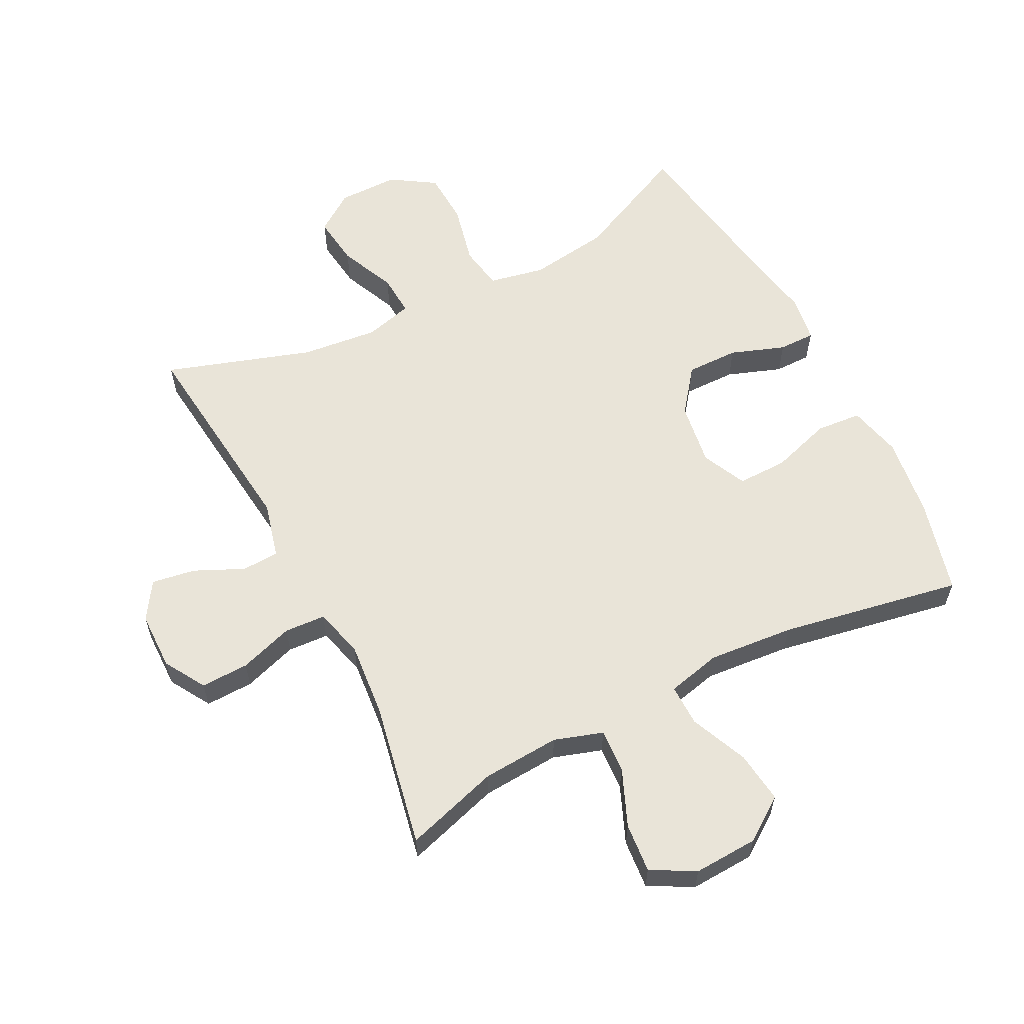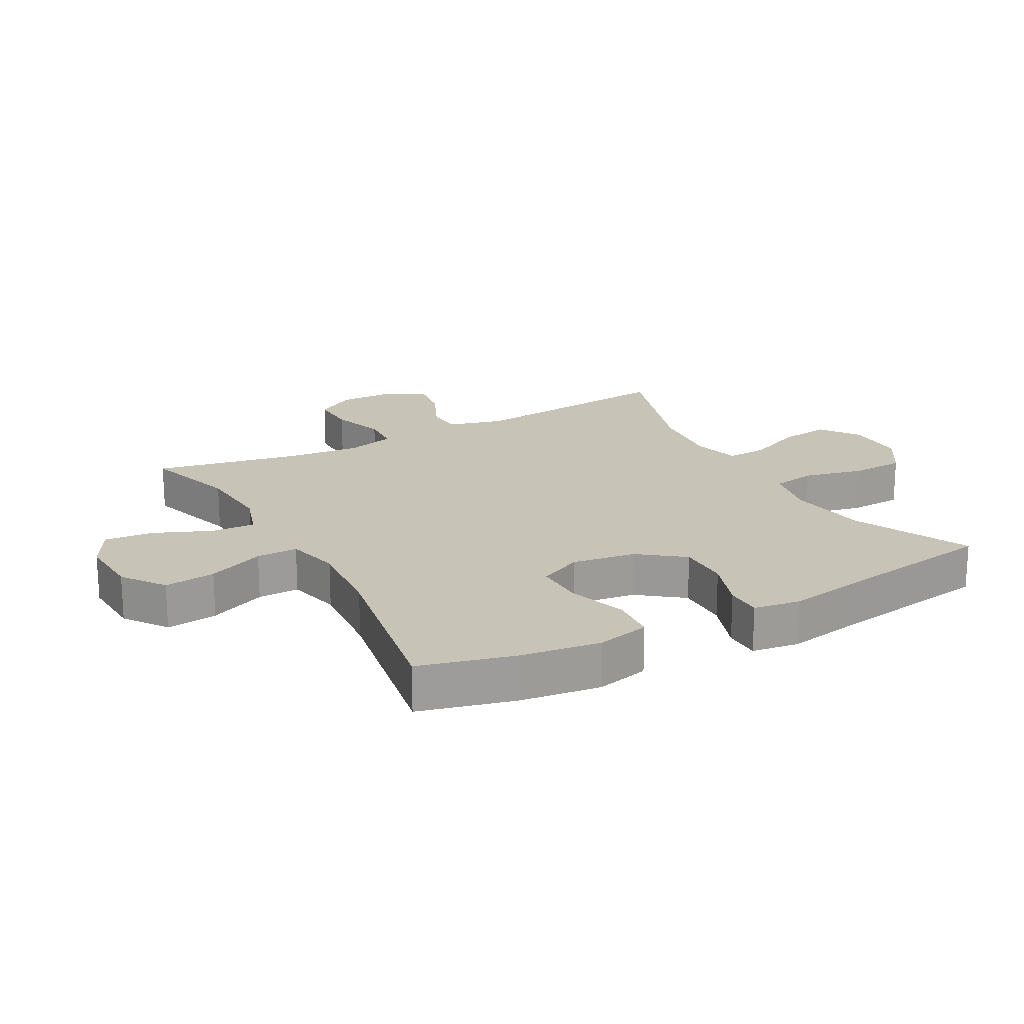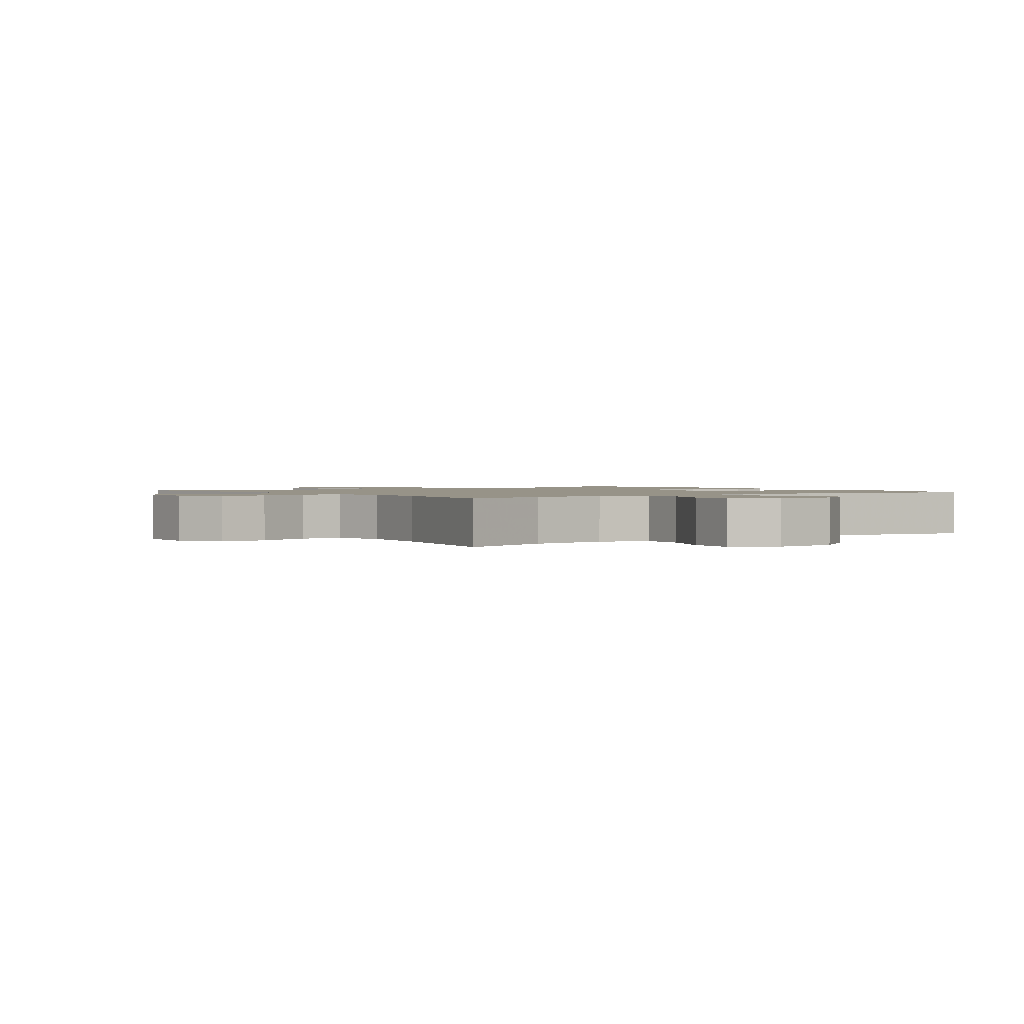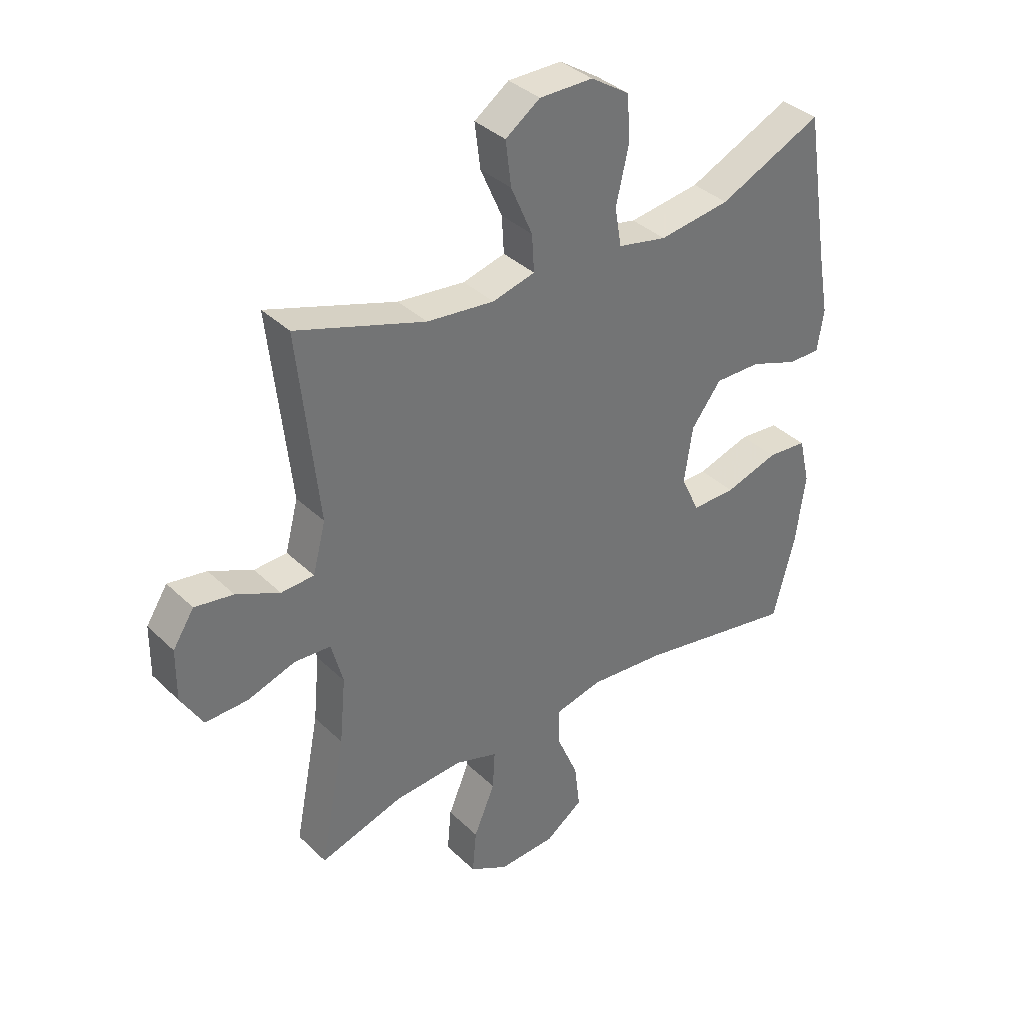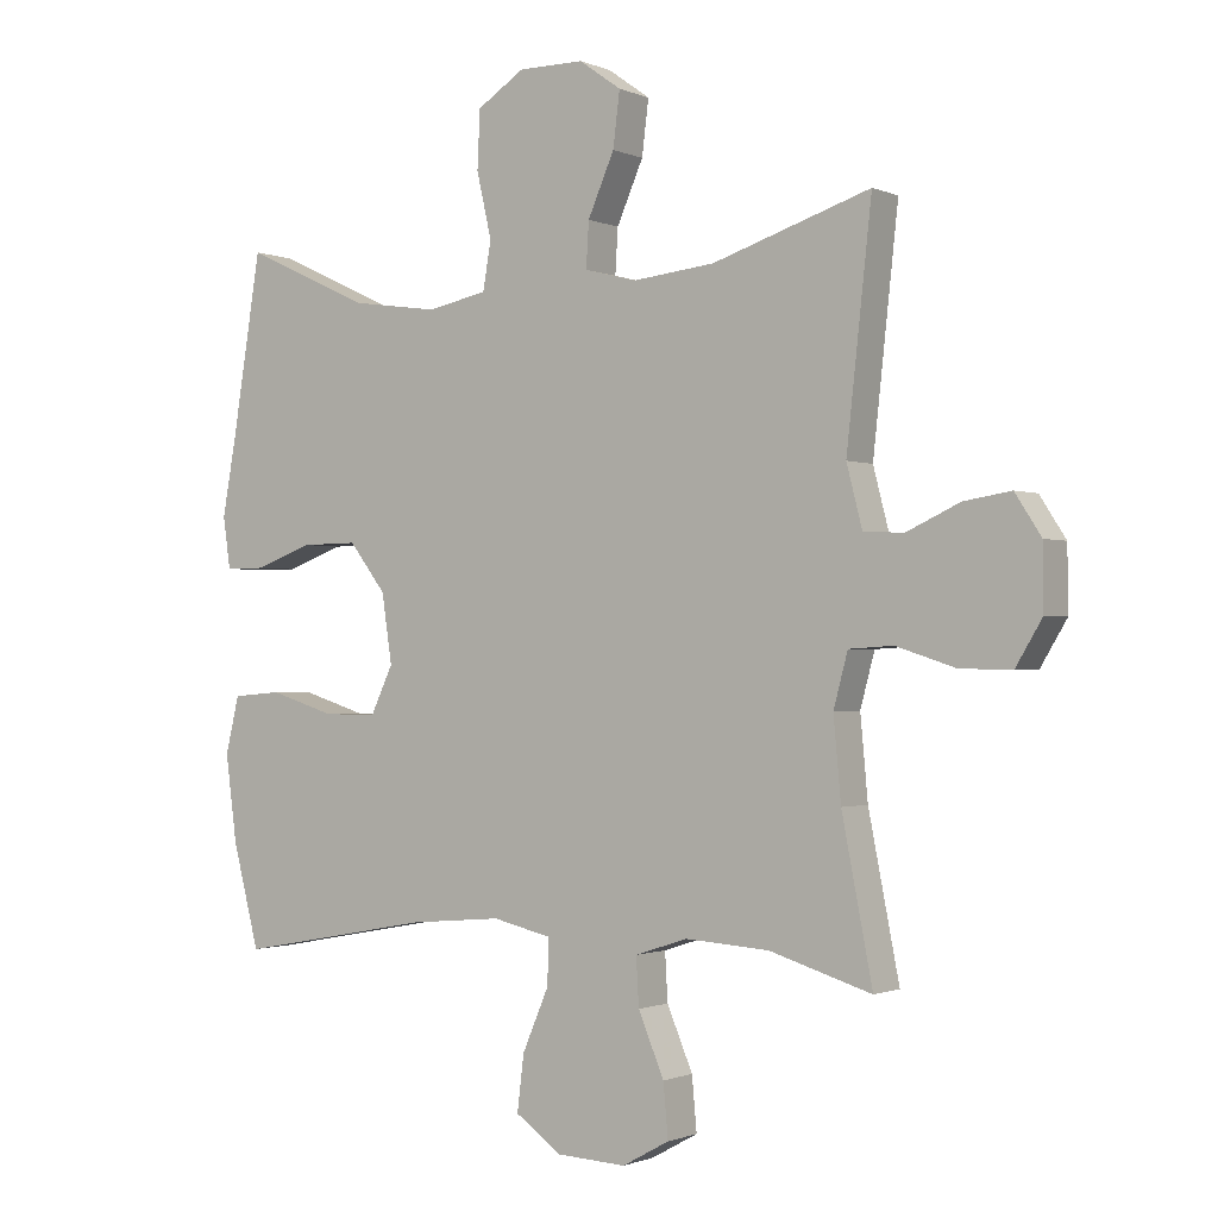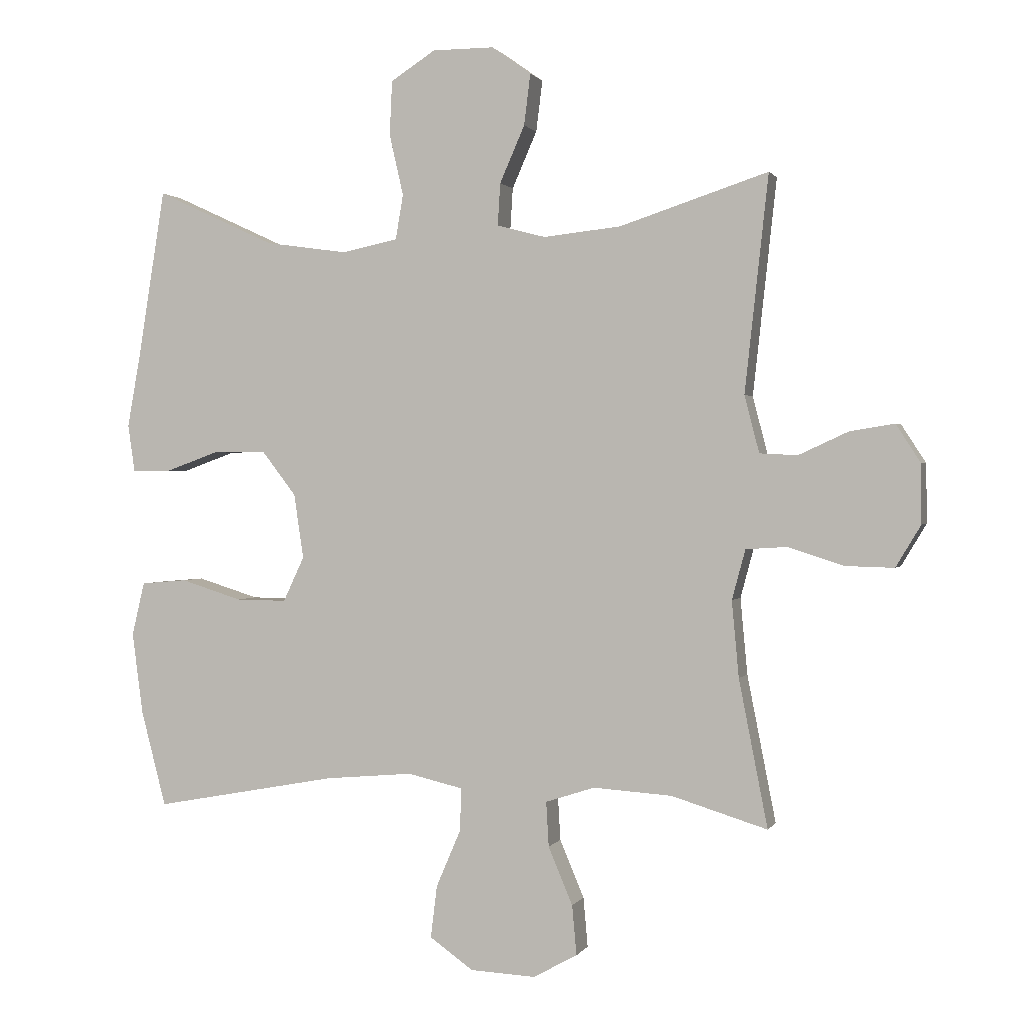
<metadata>
{"format":"obj","ext":"obj","renderer":"f3d","projection":"perspective","resolution":1024,"background":"white","views":[{"elev":59.8,"azim":152.9,"up":"+Y"},{"elev":19.6,"azim":-118.8,"up":"+Y"},{"elev":1.4,"azim":144.2,"up":"+Y"},{"elev":36.4,"azim":140.9,"up":"+Z"},{"elev":-1.1,"azim":33.7,"up":"+Z"},{"elev":0.9,"azim":16.3,"up":"+Z"}]}
</metadata>
<code>
v -0.5 0.07 -0.5
v -0.539 0.07 -0.35
v -0.556 0.07 -0.222
v -0.536 0.07 -0.138
v -0.464 0.07 -0.132
v -0.368 0.07 -0.162
v -0.289 0.07 -0.163
v -0.256 0.07 -0.093
v -0.271 0.07 0.008
v -0.325 0.07 0.078
v -0.408 0.07 0.077
v -0.494 0.07 0.046
v -0.552 0.07 0.046
v -0.563 0.07 0.121
v -0.542 0.07 0.238
v -0.5 0.07 0.5
v -0.314 0.07 0.414
v -0.186 0.07 0.396
v -0.098 0.07 0.414
v -0.086 0.07 0.484
v -0.108 0.07 0.58
v -0.104 0.07 0.665
v -0.034 0.07 0.71
v 0.062 0.07 0.71
v 0.124 0.07 0.666
v 0.114 0.07 0.586
v 0.075 0.07 0.497
v 0.071 0.07 0.431
v 0.147 0.07 0.411
v 0.268 0.07 0.424
v 0.5 0.07 0.5
v 0.463 0.07 0.162
v 0.486 0.07 0.073
v 0.545 0.07 0.07
v 0.623 0.07 0.106
v 0.692 0.07 0.117
v 0.73 0.07 0.058
v 0.731 0.07 -0.034
v 0.692 0.07 -0.099
v 0.616 0.07 -0.097
v 0.53 0.07 -0.069
v 0.465 0.07 -0.073
v 0.444 0.07 -0.151
v 0.455 0.07 -0.27
v 0.5 0.07 -0.5
v 0.35 0.07 -0.454
v 0.227 0.07 -0.446
v 0.15 0.07 -0.471
v 0.154 0.07 -0.541
v 0.192 0.07 -0.631
v 0.199 0.07 -0.709
v 0.13 0.07 -0.747
v 0.028 0.07 -0.742
v -0.04 0.07 -0.694
v -0.03 0.07 -0.612
v 0.009 0.07 -0.521
v 0.01 0.07 -0.455
v -0.076 0.07 -0.435
v -0.212 0.07 -0.447
v -0.5 0 -0.5
v -0.539 0 -0.35
v -0.556 0 -0.222
v -0.536 0 -0.138
v -0.464 0 -0.132
v -0.368 0 -0.162
v -0.289 0 -0.163
v -0.256 0 -0.093
v -0.271 0 0.008
v -0.325 0 0.078
v -0.408 0 0.077
v -0.494 0 0.046
v -0.552 0 0.046
v -0.563 0 0.121
v -0.542 0 0.238
v -0.5 0 0.5
v -0.314 0 0.414
v -0.186 0 0.396
v -0.098 0 0.414
v -0.086 0 0.484
v -0.108 0 0.58
v -0.104 0 0.665
v -0.034 0 0.71
v 0.062 0 0.71
v 0.124 0 0.666
v 0.114 0 0.586
v 0.075 0 0.497
v 0.071 0 0.431
v 0.147 0 0.411
v 0.268 0 0.424
v 0.5 0 0.5
v 0.463 0 0.162
v 0.486 0 0.073
v 0.545 0 0.07
v 0.623 0 0.106
v 0.692 0 0.117
v 0.73 0 0.058
v 0.731 0 -0.034
v 0.692 0 -0.099
v 0.616 0 -0.097
v 0.53 0 -0.069
v 0.465 0 -0.073
v 0.444 0 -0.151
v 0.455 0 -0.27
v 0.5 0 -0.5
v 0.35 0 -0.454
v 0.227 0 -0.446
v 0.15 0 -0.471
v 0.154 0 -0.541
v 0.192 0 -0.631
v 0.199 0 -0.709
v 0.13 0 -0.747
v 0.028 0 -0.742
v -0.04 0 -0.694
v -0.03 0 -0.612
v 0.009 0 -0.521
v 0.01 0 -0.455
v -0.076 0 -0.435
v -0.212 0 -0.447
f 53 54 55 56
f 53 56 57
f 52 53 57
f 49 50 51 52
f 48 49 52 57
f 47 48 57 58
f 44 45 46
f 43 44 46 47
f 42 43 47 58
f 38 39 40 41
f 38 41 42
f 37 38 42
f 34 35 36 37
f 33 34 37 42
f 32 33 42 58
f 30 31 32 58
f 24 25 26 27
f 24 27 28
f 23 24 28
f 20 21 22 23
f 19 20 23 28
f 18 19 28 29
f 15 16 17
f 15 17 18
f 14 15 18 29
f 11 12 13 14
f 10 11 14 29
f 3 4 5 6
f 3 6 7
f 59 1 2 3
f 59 3 7
f 58 59 7 8
f 30 58 8 9
f 9 10 29 30
f 115 114 113 112
f 116 115 112
f 116 112 111
f 111 110 109 108
f 116 111 108 107
f 117 116 107 106
f 105 104 103
f 106 105 103 102
f 117 106 102 101
f 100 99 98 97
f 101 100 97
f 101 97 96
f 96 95 94 93
f 101 96 93 92
f 117 101 92 91
f 117 91 90 89
f 86 85 84 83
f 87 86 83
f 87 83 82
f 82 81 80 79
f 87 82 79 78
f 88 87 78 77
f 76 75 74
f 77 76 74
f 88 77 74 73
f 73 72 71 70
f 88 73 70 69
f 65 64 63 62
f 66 65 62
f 62 61 60 118
f 66 62 118
f 67 66 118 117
f 68 67 117 89
f 89 88 69 68
f 1 60 61 2
f 2 61 62 3
f 3 62 63 4
f 4 63 64 5
f 5 64 65 6
f 6 65 66 7
f 7 66 67 8
f 8 67 68 9
f 9 68 69 10
f 10 69 70 11
f 11 70 71 12
f 12 71 72 13
f 13 72 73 14
f 14 73 74 15
f 15 74 75 16
f 16 75 76 17
f 17 76 77 18
f 18 77 78 19
f 19 78 79 20
f 20 79 80 21
f 21 80 81 22
f 22 81 82 23
f 23 82 83 24
f 24 83 84 25
f 25 84 85 26
f 26 85 86 27
f 27 86 87 28
f 28 87 88 29
f 29 88 89 30
f 30 89 90 31
f 31 90 91 32
f 32 91 92 33
f 33 92 93 34
f 34 93 94 35
f 35 94 95 36
f 36 95 96 37
f 37 96 97 38
f 38 97 98 39
f 39 98 99 40
f 40 99 100 41
f 41 100 101 42
f 42 101 102 43
f 43 102 103 44
f 44 103 104 45
f 45 104 105 46
f 46 105 106 47
f 47 106 107 48
f 48 107 108 49
f 49 108 109 50
f 50 109 110 51
f 51 110 111 52
f 52 111 112 53
f 53 112 113 54
f 54 113 114 55
f 55 114 115 56
f 56 115 116 57
f 57 116 117 58
f 58 117 118 59
f 59 118 60 1

</code>
